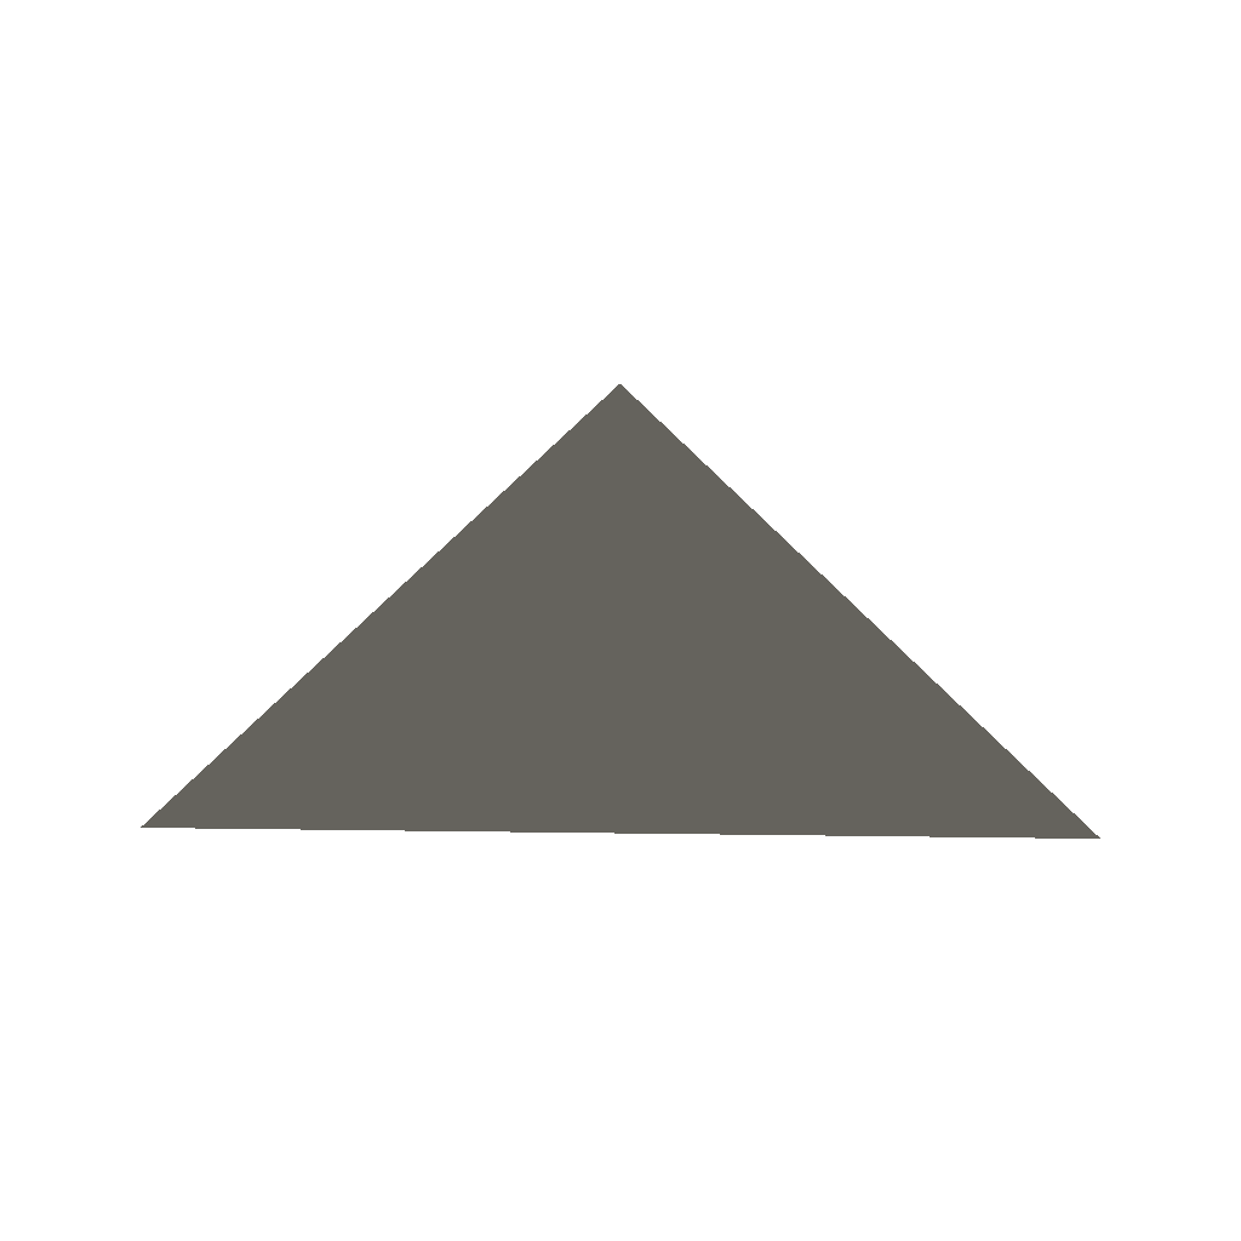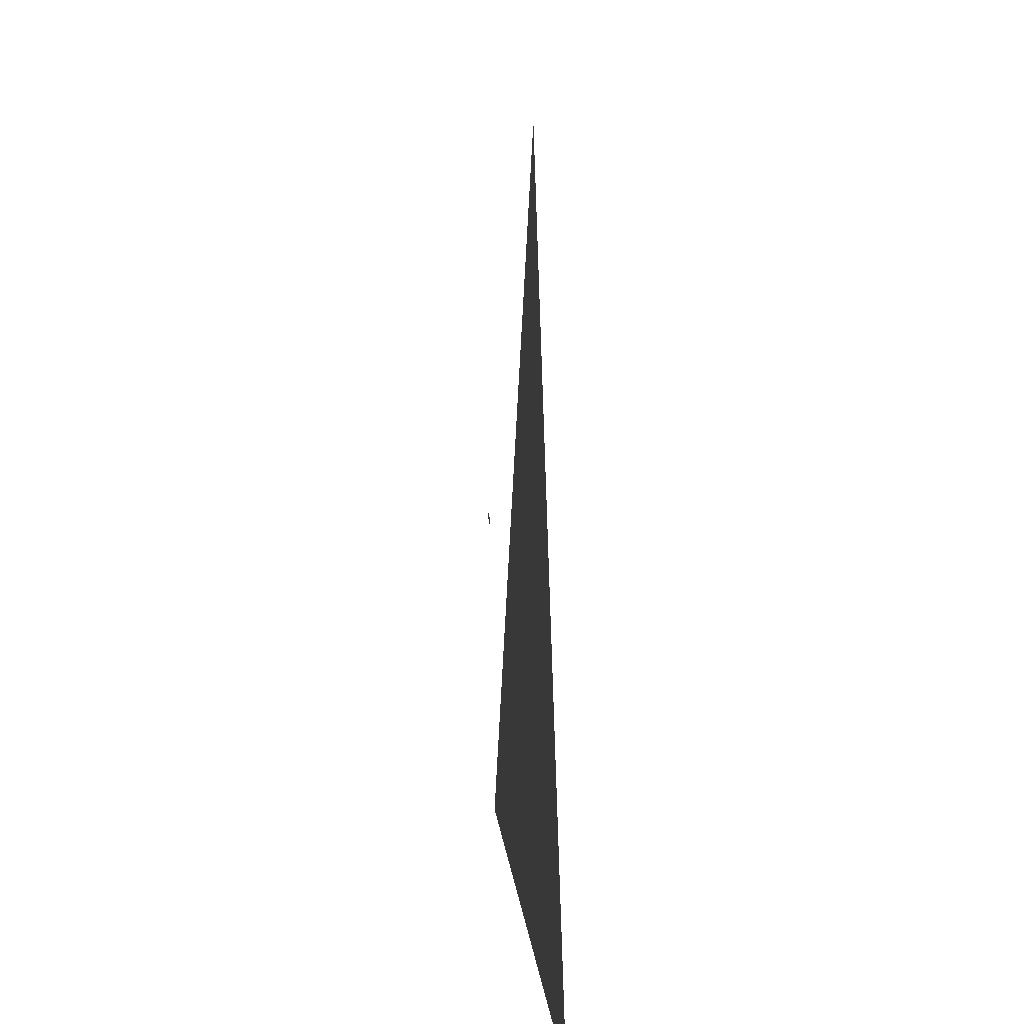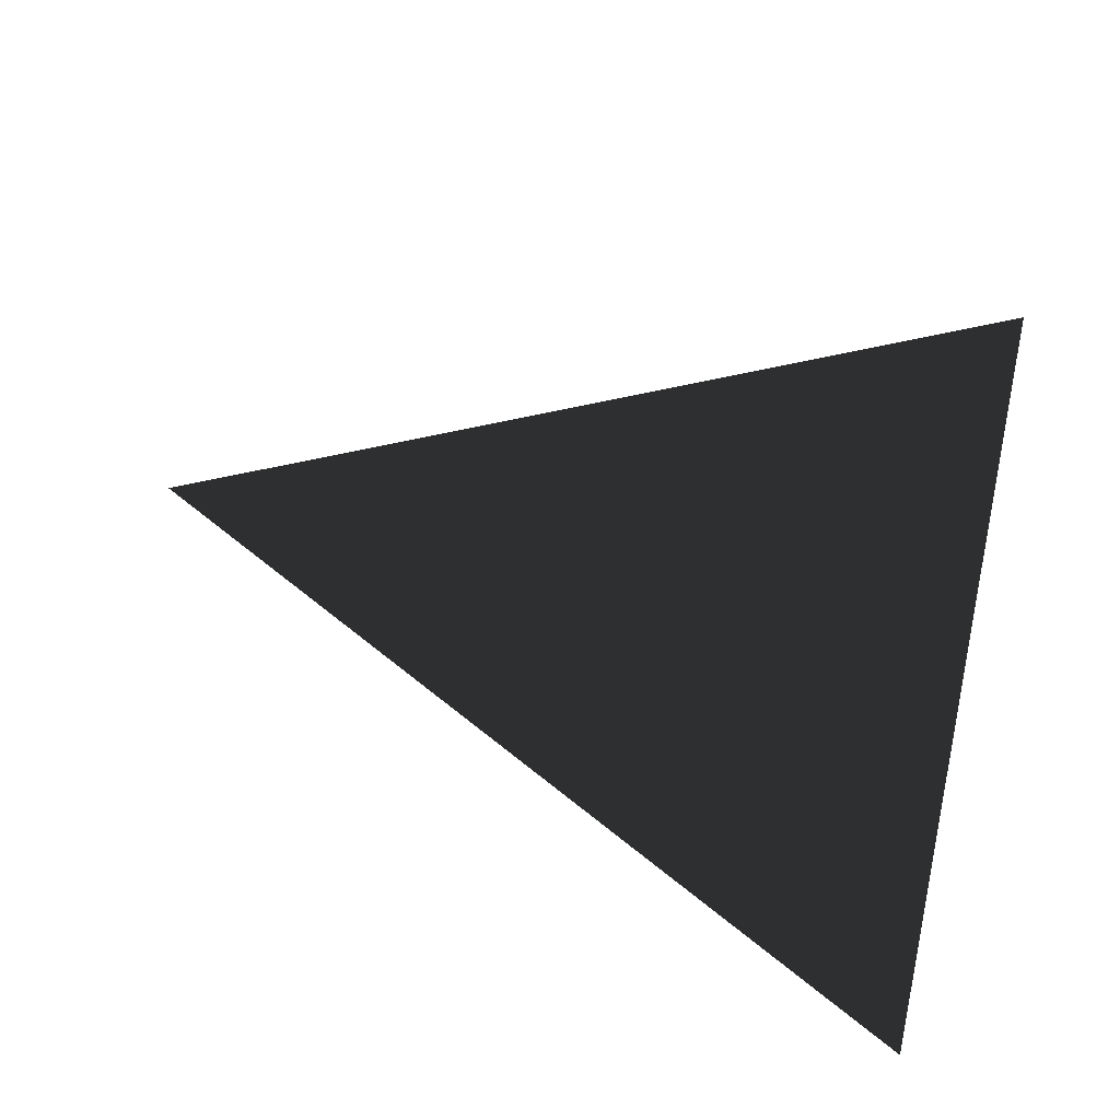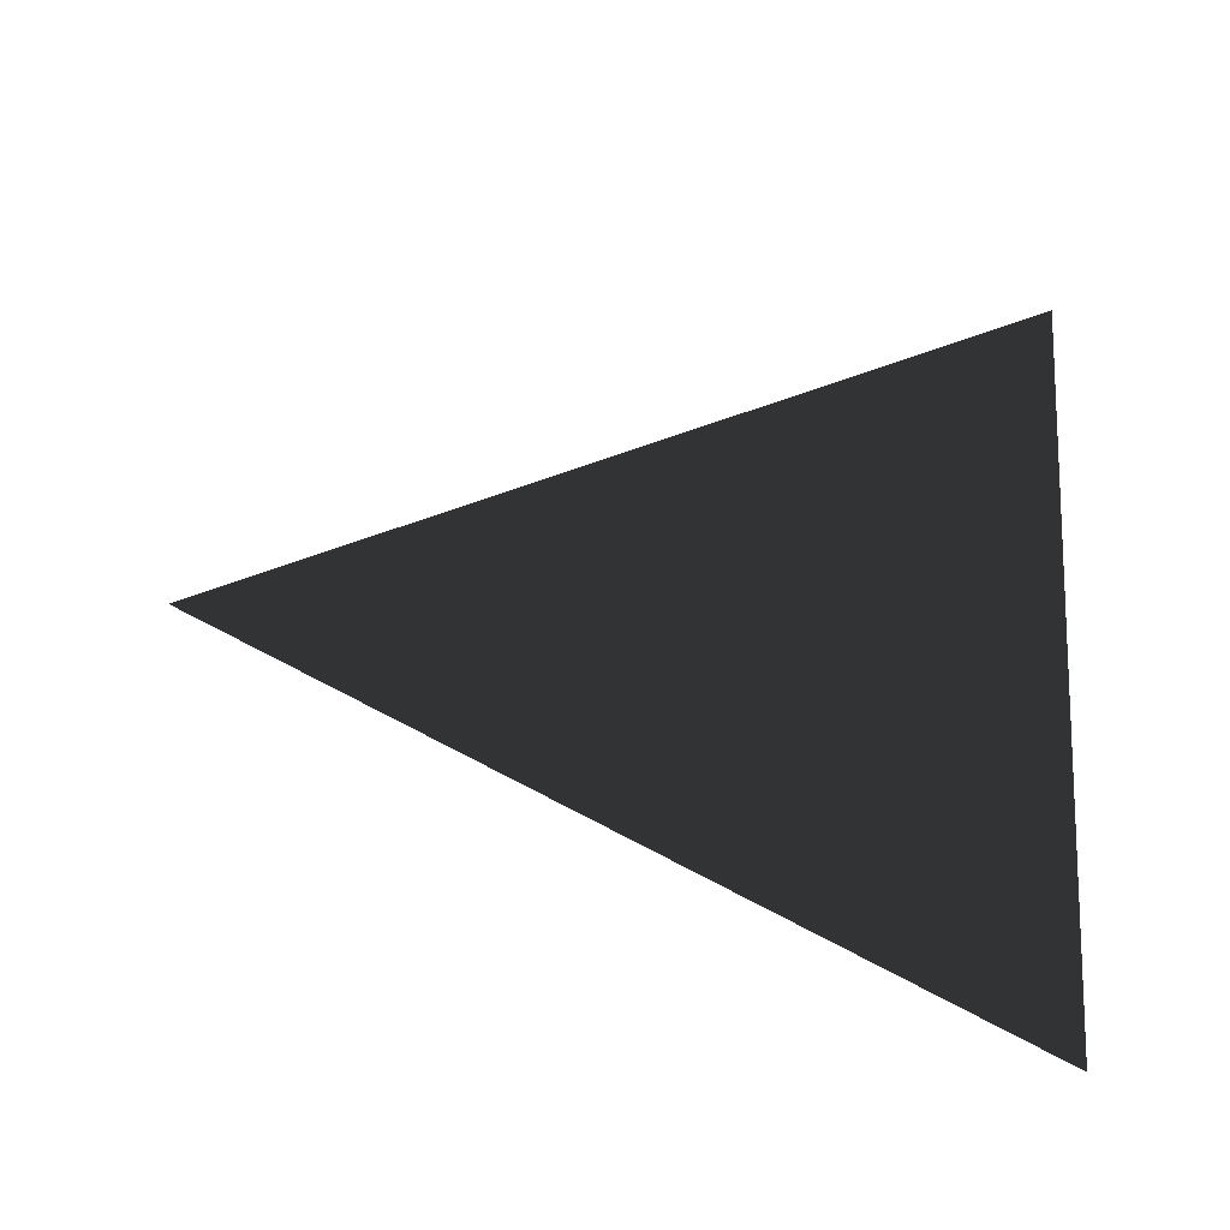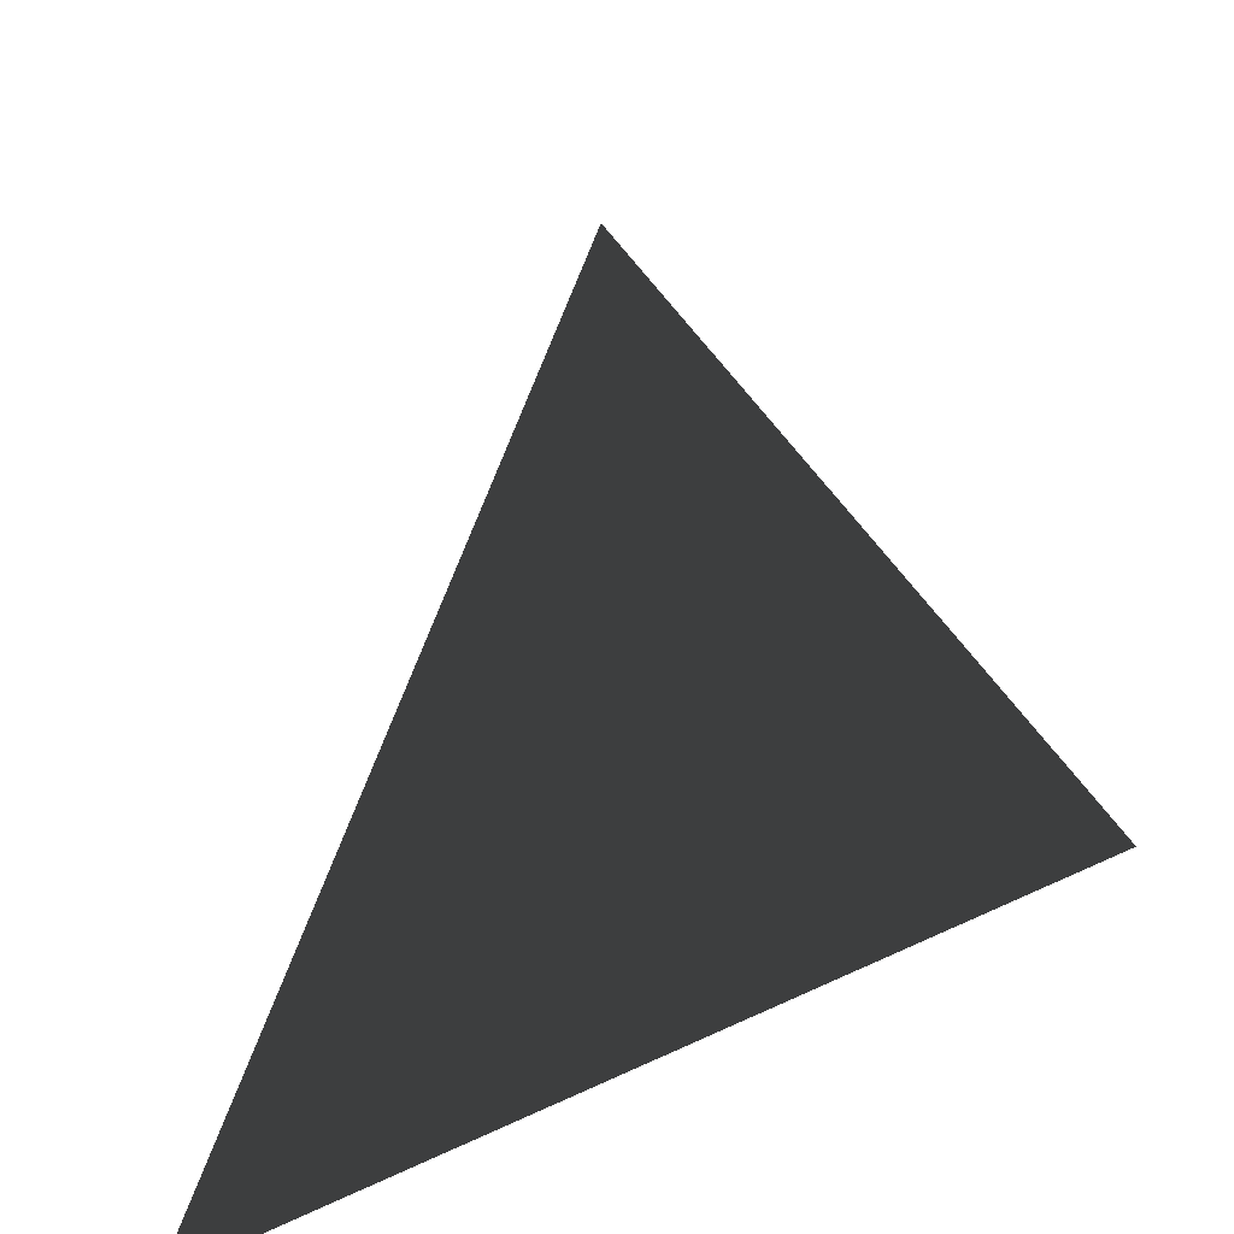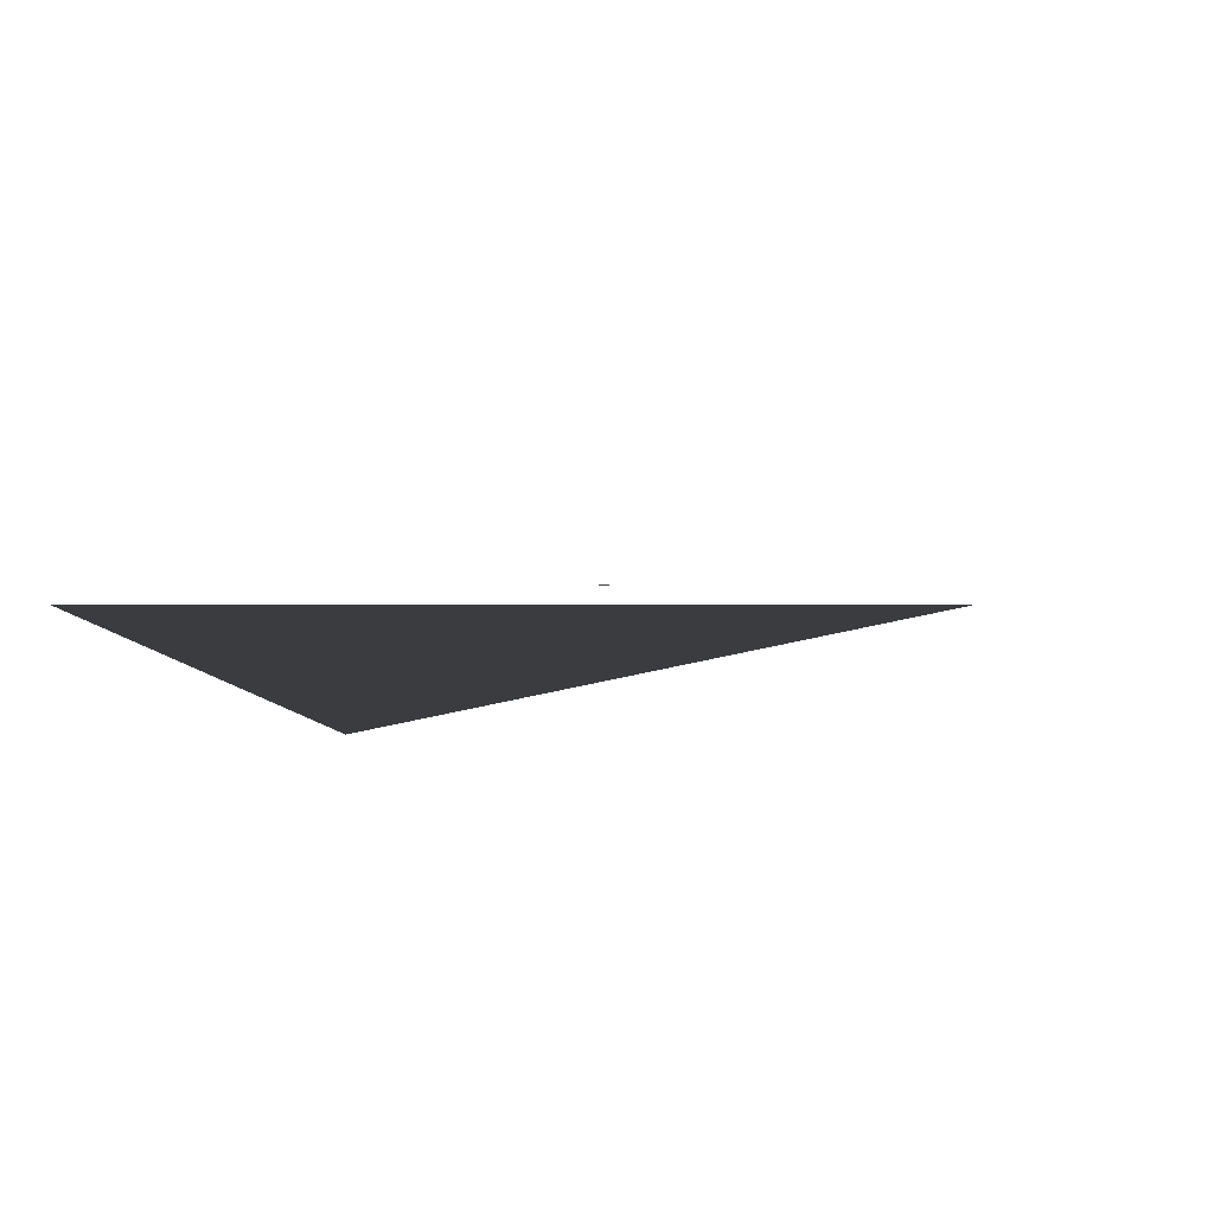
<metadata>
{"format":"obj","ext":"obj","renderer":"f3d","projection":"perspective","resolution":1024,"background":"white","views":[{"elev":66.6,"azim":-179.3,"up":"+Y"},{"elev":-24.8,"azim":94.5,"up":"+Y"},{"elev":61.6,"azim":-76.7,"up":"+Z"},{"elev":55.5,"azim":-86.3,"up":"+Z"},{"elev":-40.2,"azim":-140.1,"up":"+Y"},{"elev":7.1,"azim":63.2,"up":"+Z"}]}
</metadata>
<code>
v -50  -50 0
v 0  50 0
v 50  -50 0
v -1 -1 5
v 0 1 5
v 1 -1 5
f 1 2 3
f 4 5 6

</code>
